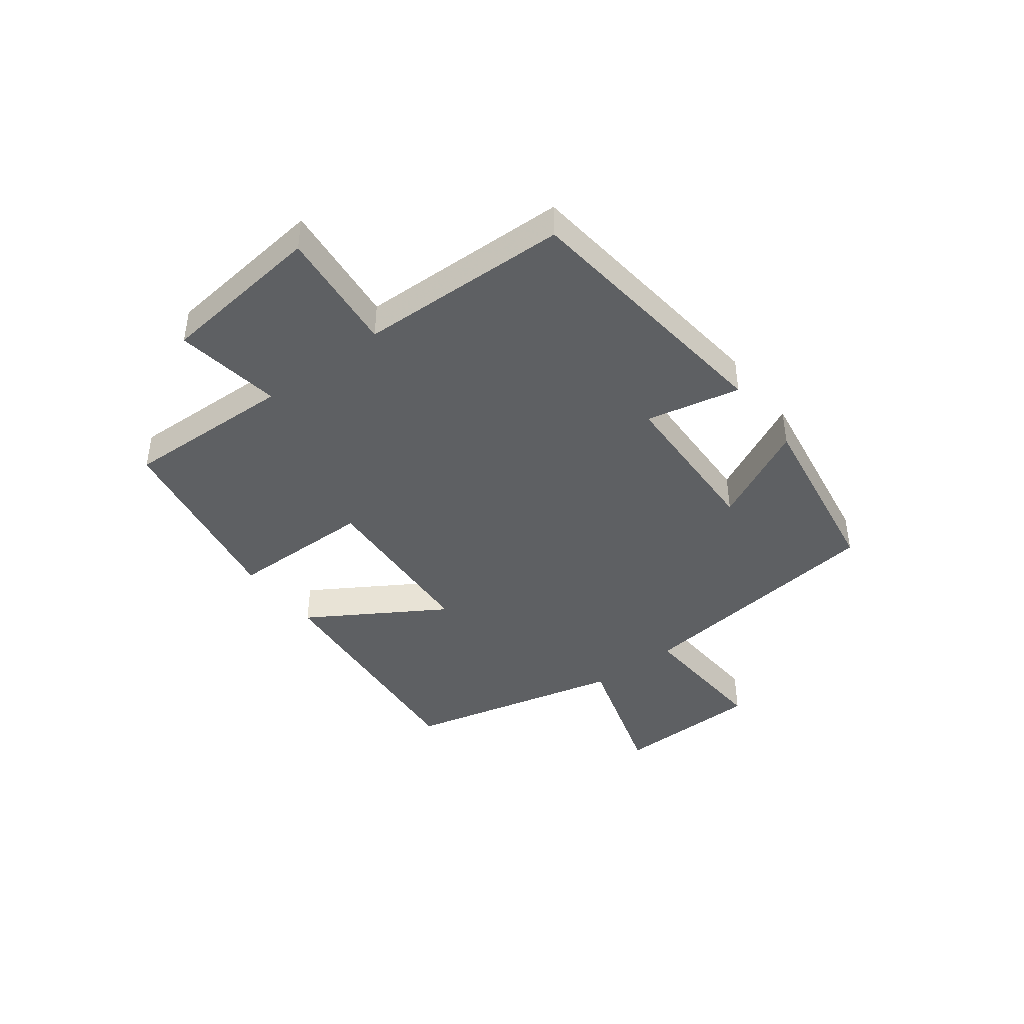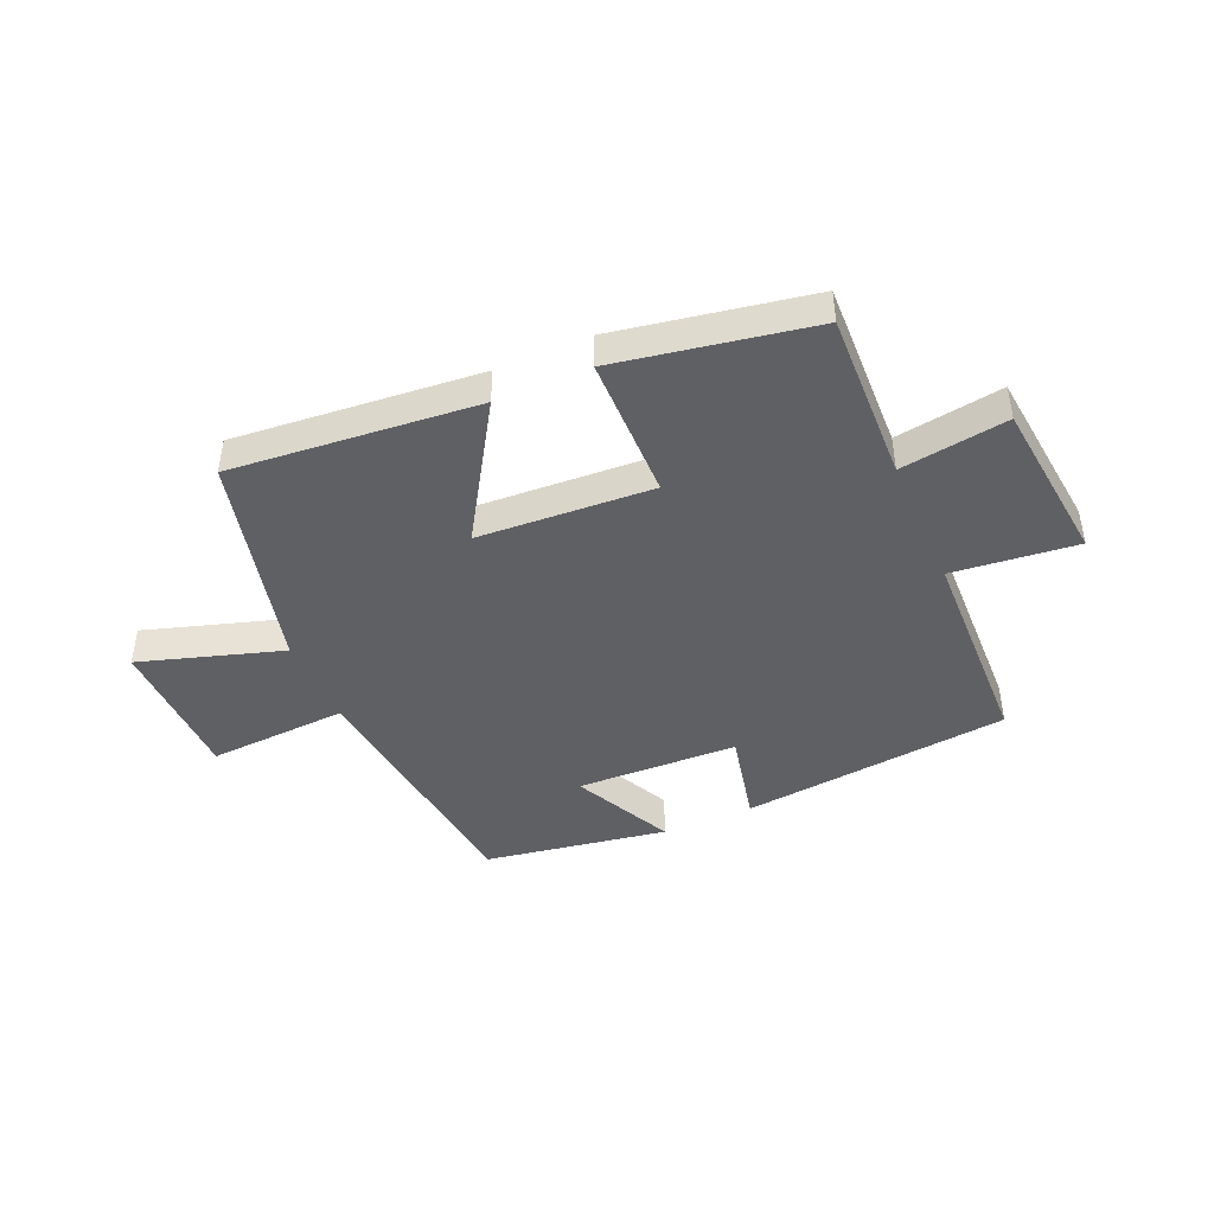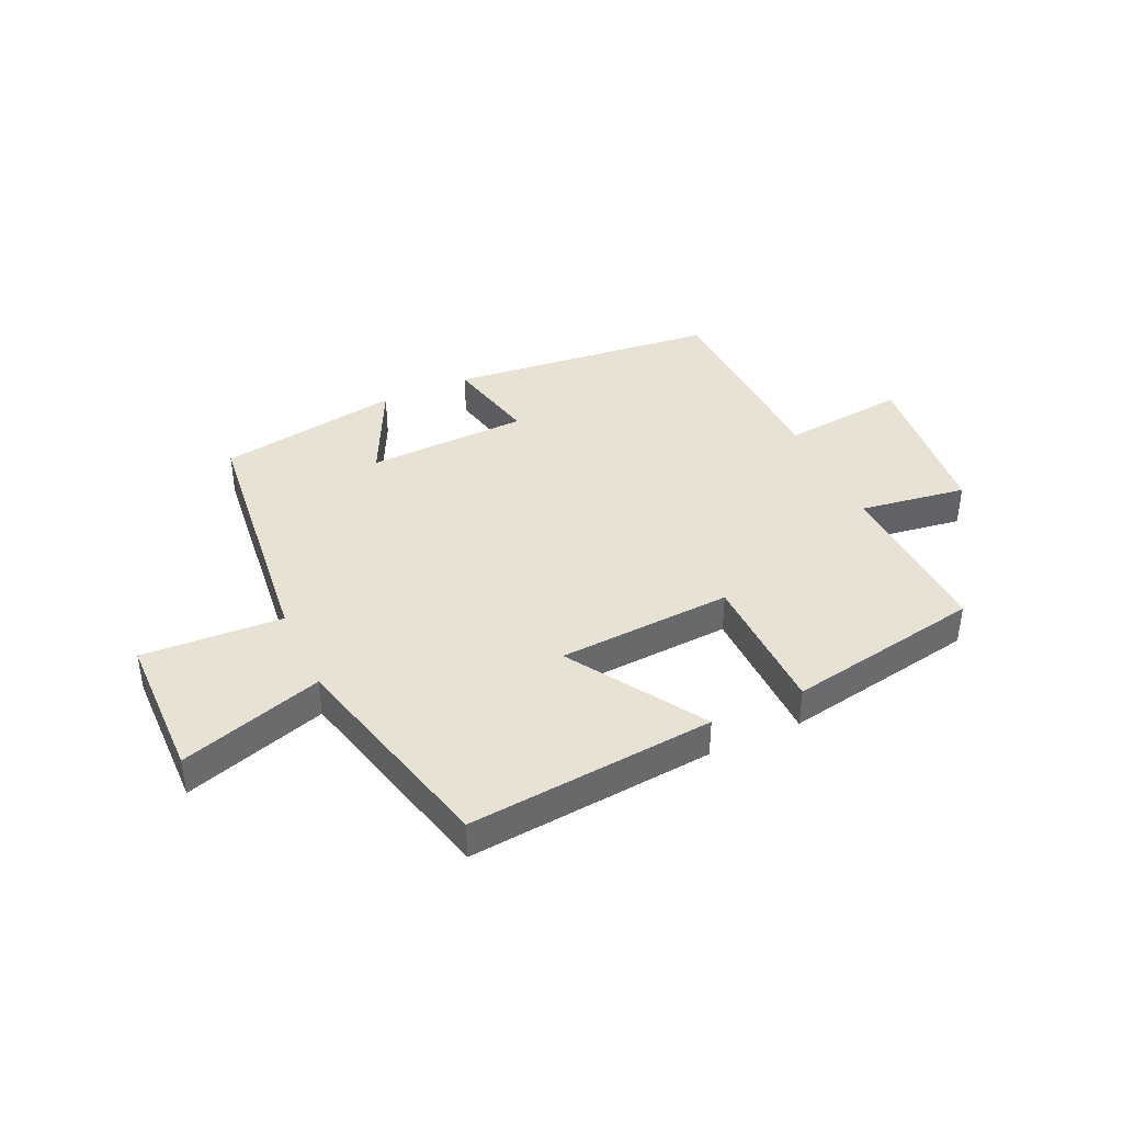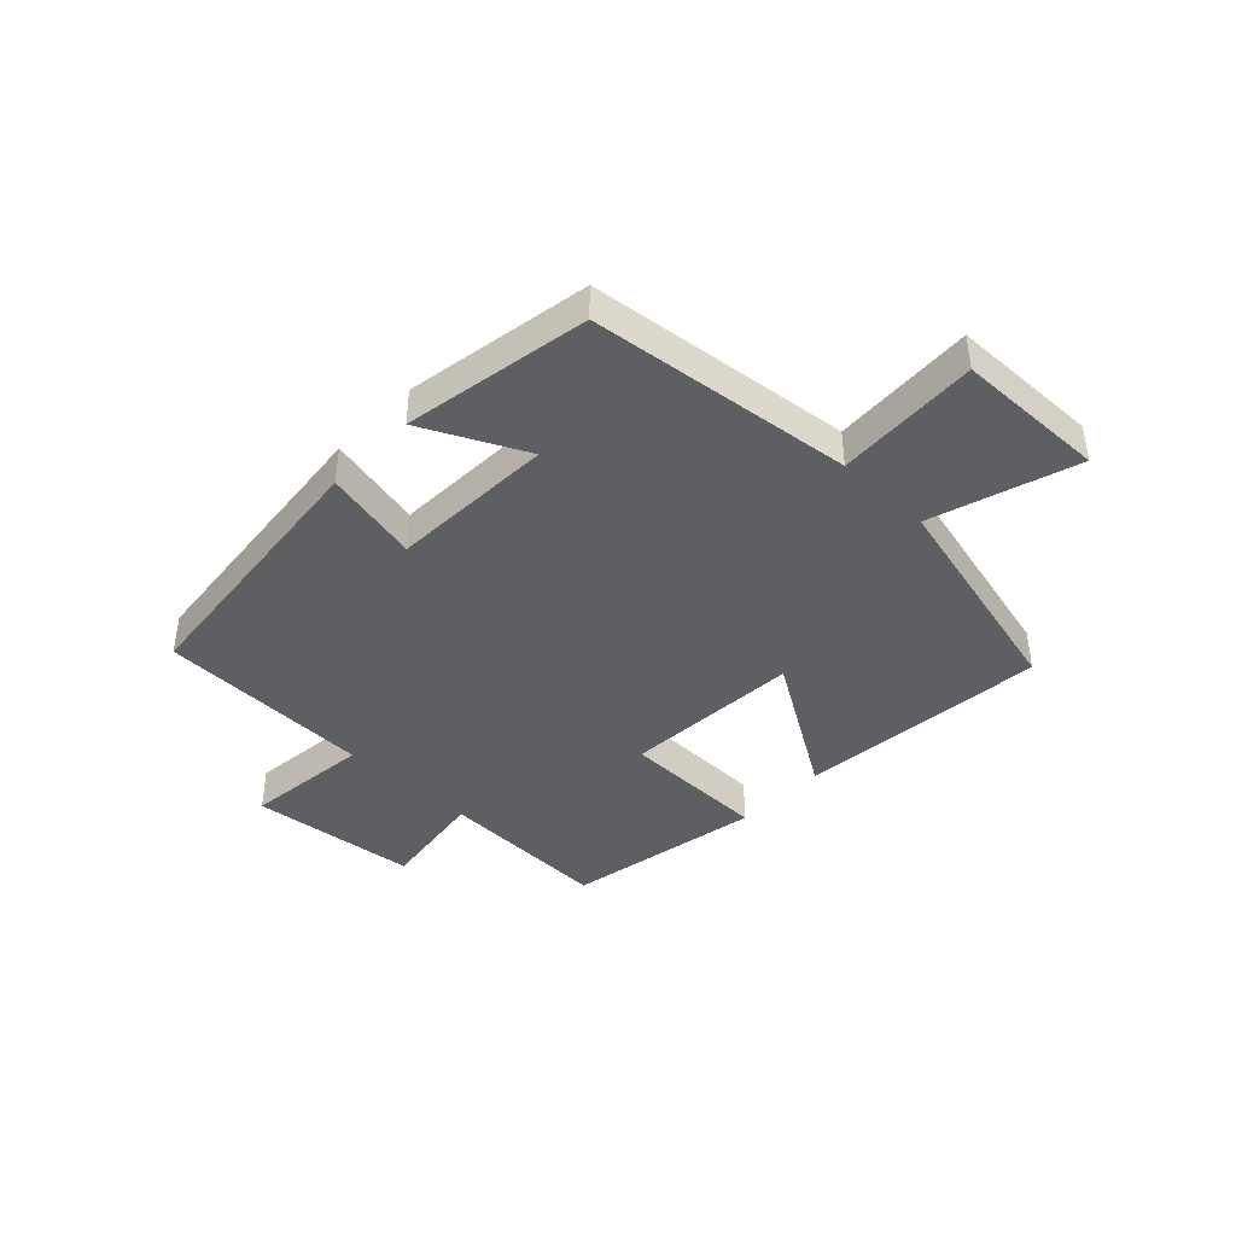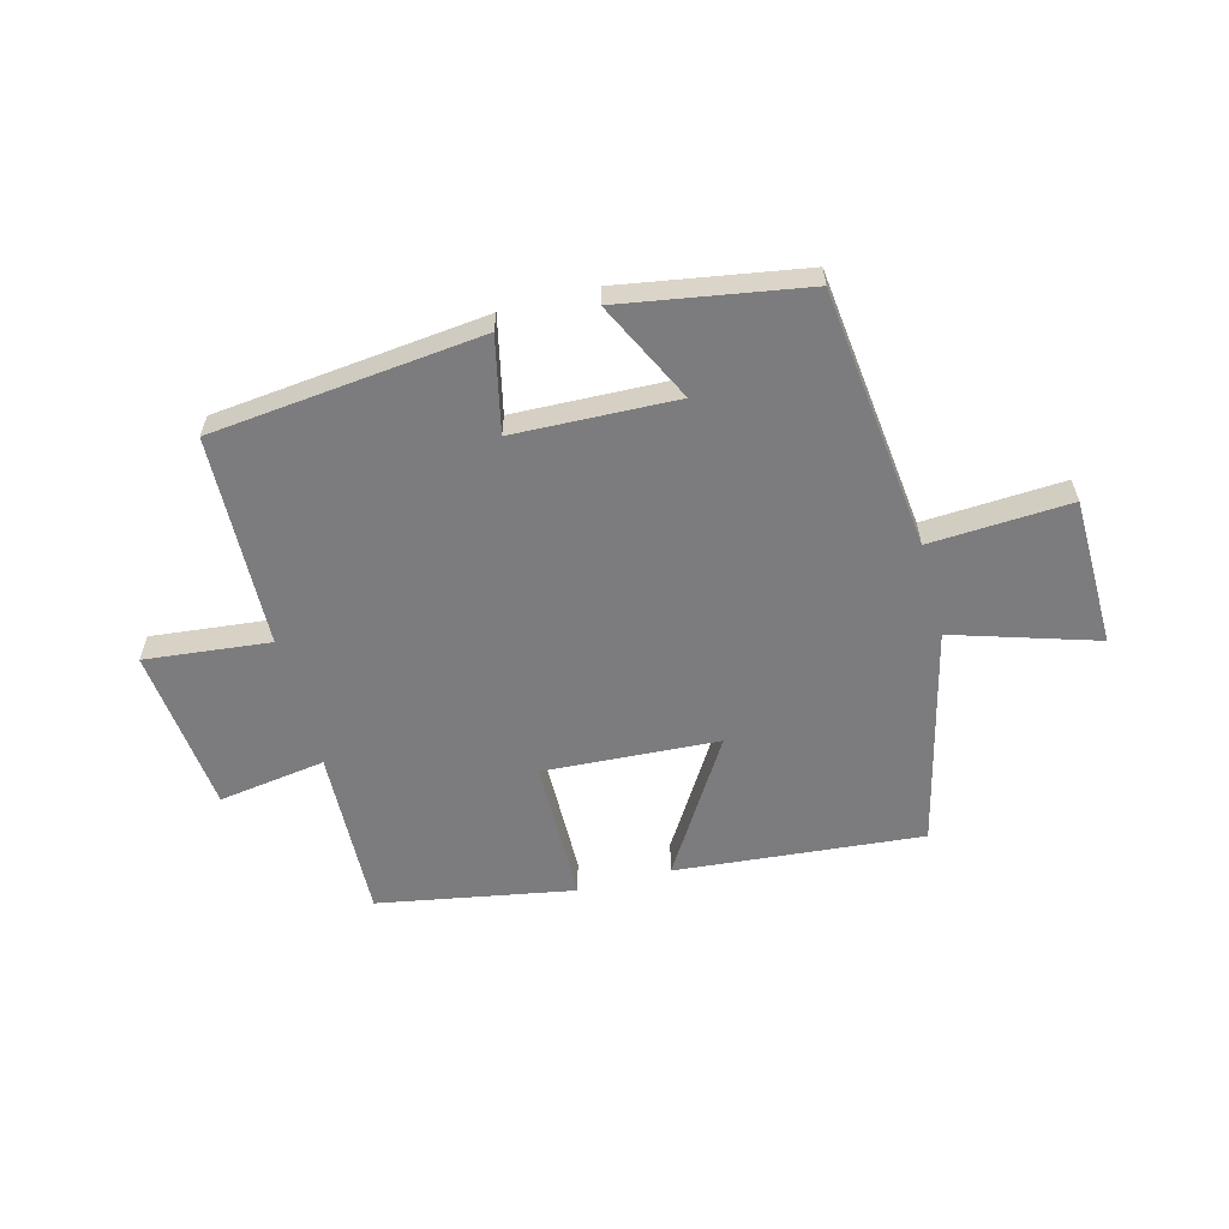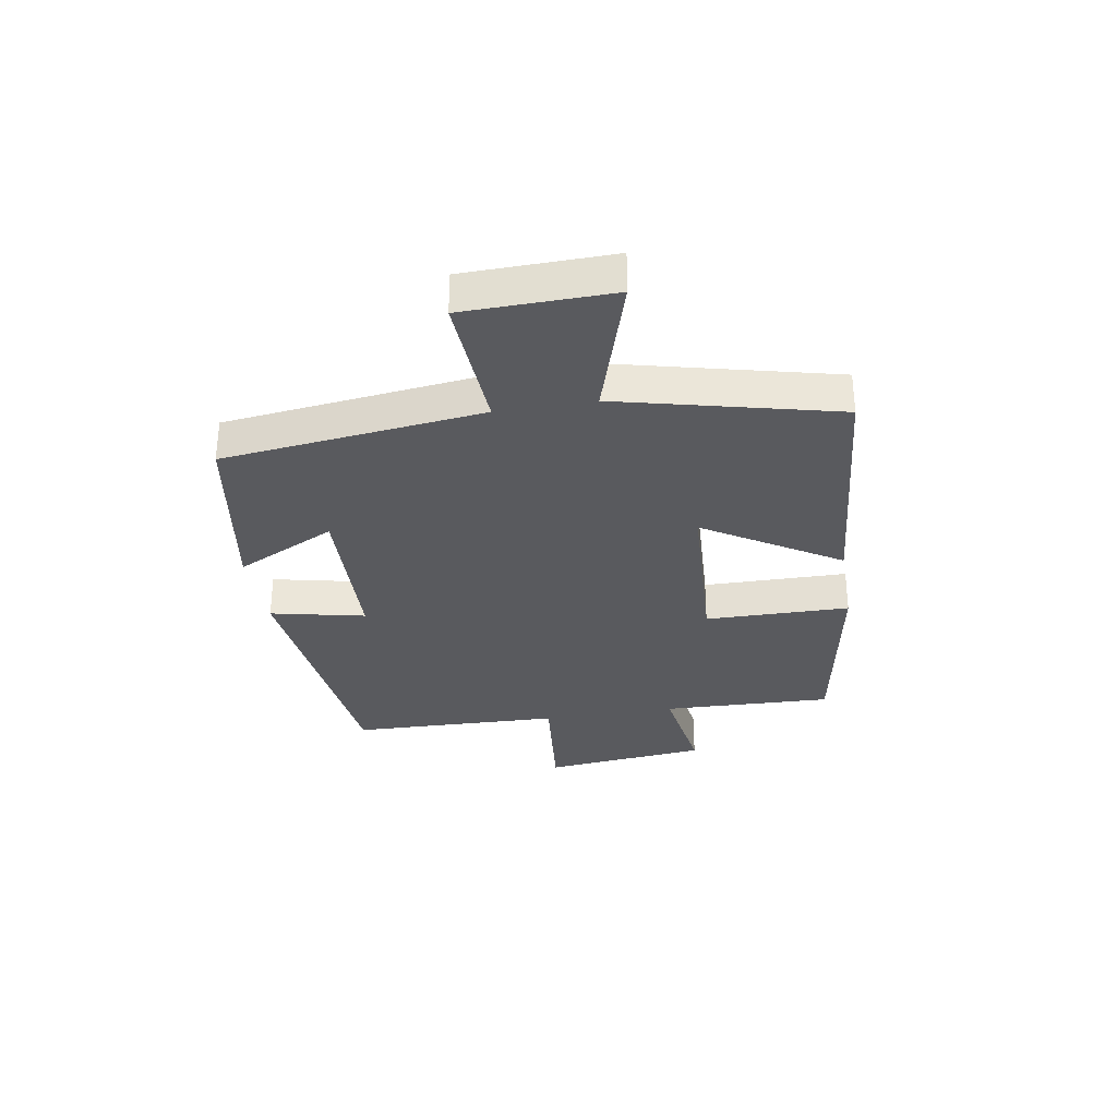
<metadata>
{"format":"obj","ext":"obj","renderer":"f3d","projection":"perspective","resolution":1024,"background":"white","views":[{"elev":-42.6,"azim":-52.5,"up":"+Y"},{"elev":-44.1,"azim":-156.3,"up":"+Y"},{"elev":40.0,"azim":155.3,"up":"+Y"},{"elev":-41.5,"azim":46.3,"up":"+Y"},{"elev":-58.9,"azim":14.9,"up":"+Y"},{"elev":-31.8,"azim":99.7,"up":"+Y"}]}
</metadata>
<code>
v -0.511 0.07 -0.439
v -0.5 0.07 -0.146
v -0.684 0.07 -0.173
v -0.714 0.07 0.111
v -0.5 0.07 0.088
v -0.488 0.07 0.451
v -0.024 0.07 0.5
v -0.06 0.07 0.338
v 0.218 0.07 0.328
v 0.134 0.07 0.5
v 0.449 0.07 0.447
v 0.5 0.07 0
v 0.741 0.07 0.013
v 0.745 0.07 -0.241
v 0.5 0.07 -0.164
v 0.407 0.07 -0.539
v -0.016 0.07 -0.5
v 0.128 0.07 -0.27
v -0.172 0.07 -0.252
v -0.176 0.07 -0.5
v -0.511 0 -0.439
v -0.5 0 -0.146
v -0.684 0 -0.173
v -0.714 0 0.111
v -0.5 0 0.088
v -0.488 0 0.451
v -0.024 0 0.5
v -0.06 0 0.338
v 0.218 0 0.328
v 0.134 0 0.5
v 0.449 0 0.447
v 0.5 0 0
v 0.741 0 0.013
v 0.745 0 -0.241
v 0.5 0 -0.164
v 0.407 0 -0.539
v -0.016 0 -0.5
v 0.128 0 -0.27
v -0.172 0 -0.252
v -0.176 0 -0.5
f 19 20 1 2
f 18 19 2
f 15 16 17 18
f 15 18 2
f 12 13 14 15
f 12 15 2
f 9 10 11 12
f 8 9 12 2
f 5 6 7 8
f 5 8 2 3
f 3 4 5
f 22 21 40 39
f 22 39 38
f 38 37 36 35
f 22 38 35
f 35 34 33 32
f 22 35 32
f 32 31 30 29
f 22 32 29 28
f 28 27 26 25
f 23 22 28 25
f 25 24 23
f 1 21 22 2
f 2 22 23 3
f 3 23 24 4
f 4 24 25 5
f 5 25 26 6
f 6 26 27 7
f 7 27 28 8
f 8 28 29 9
f 9 29 30 10
f 10 30 31 11
f 11 31 32 12
f 12 32 33 13
f 13 33 34 14
f 14 34 35 15
f 15 35 36 16
f 16 36 37 17
f 17 37 38 18
f 18 38 39 19
f 19 39 40 20
f 20 40 21 1

</code>
